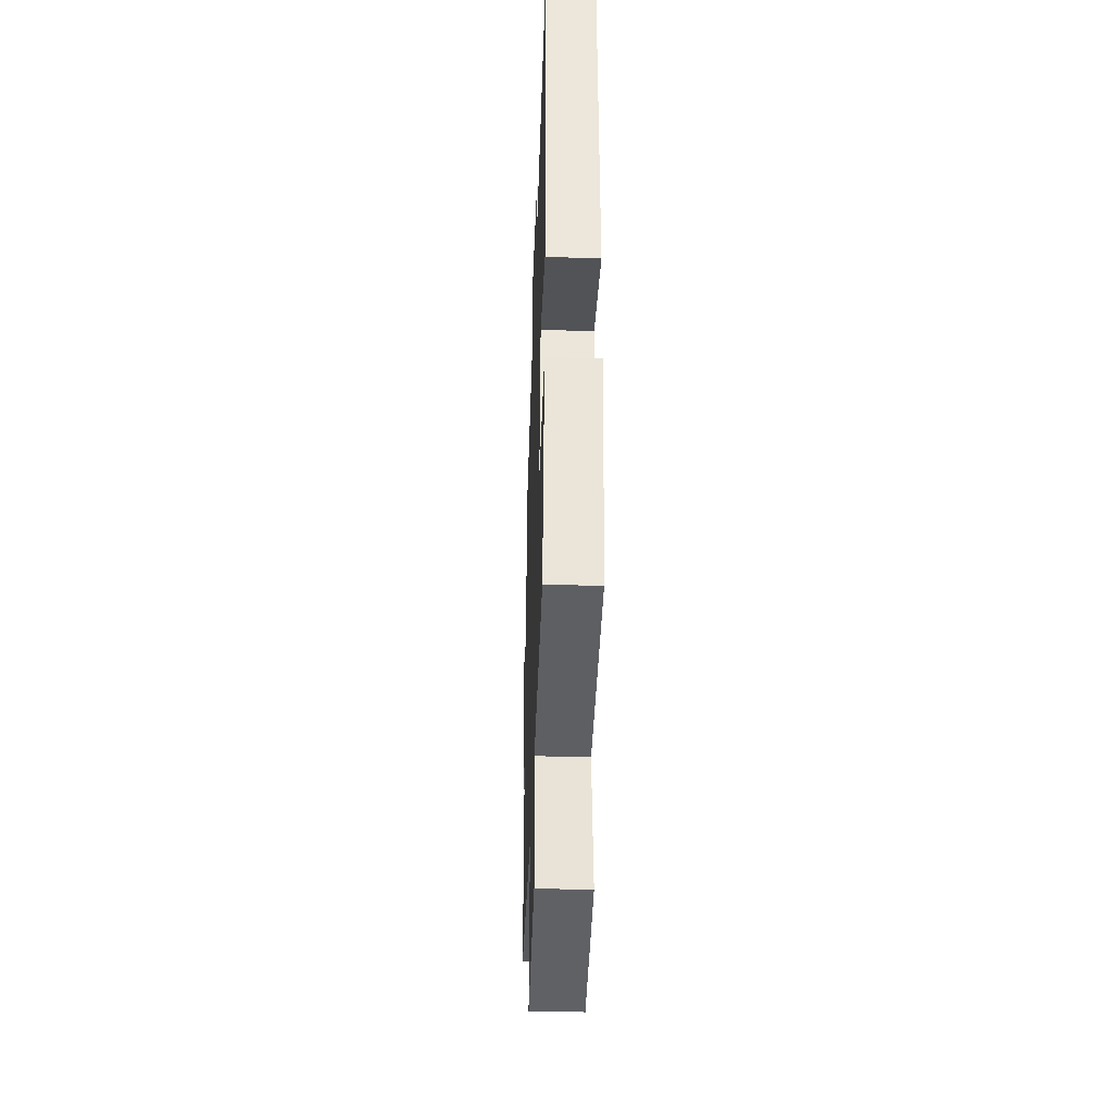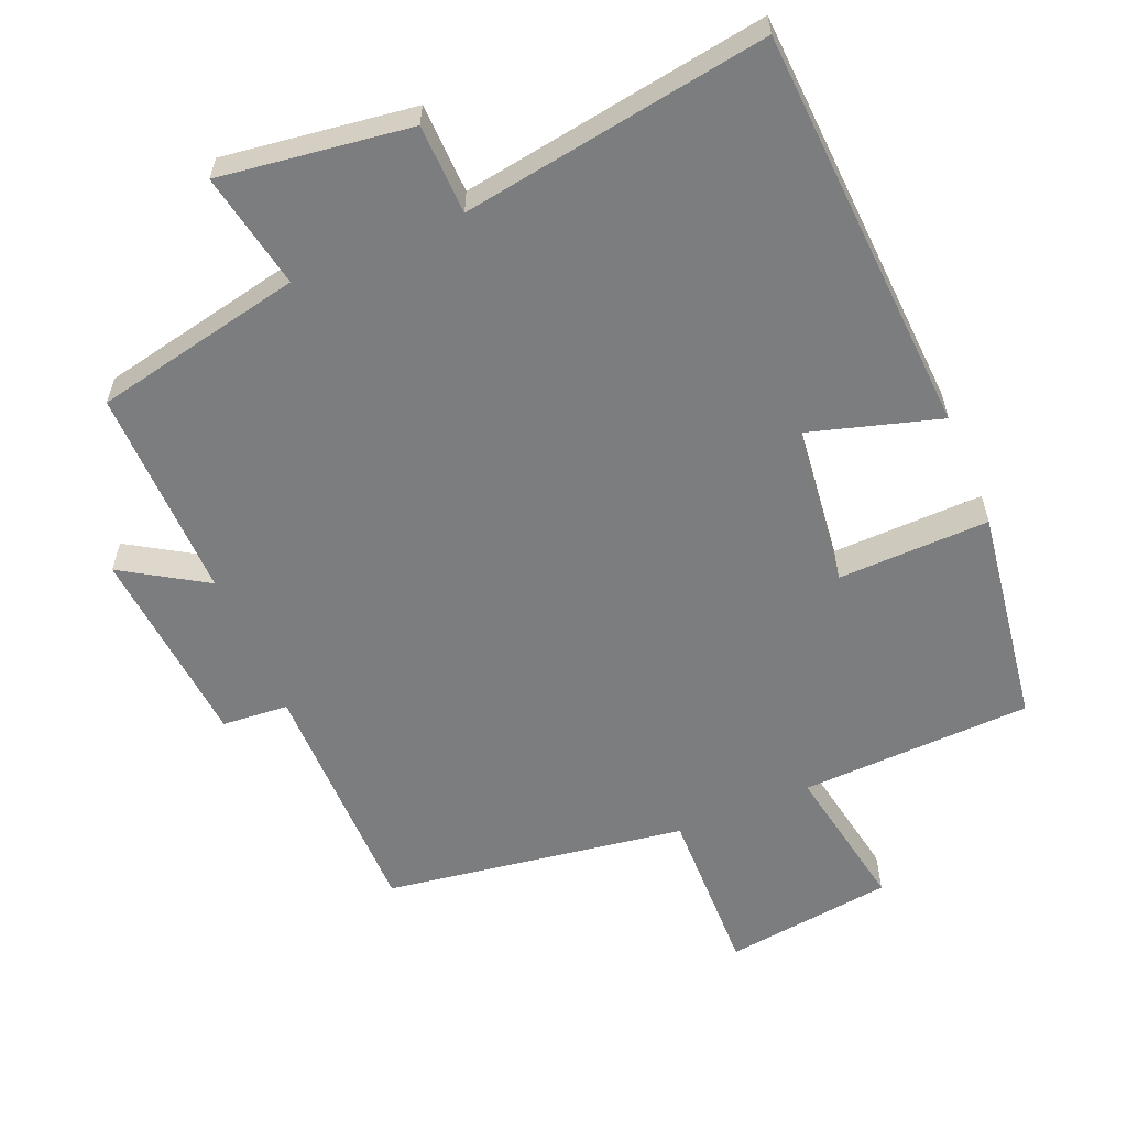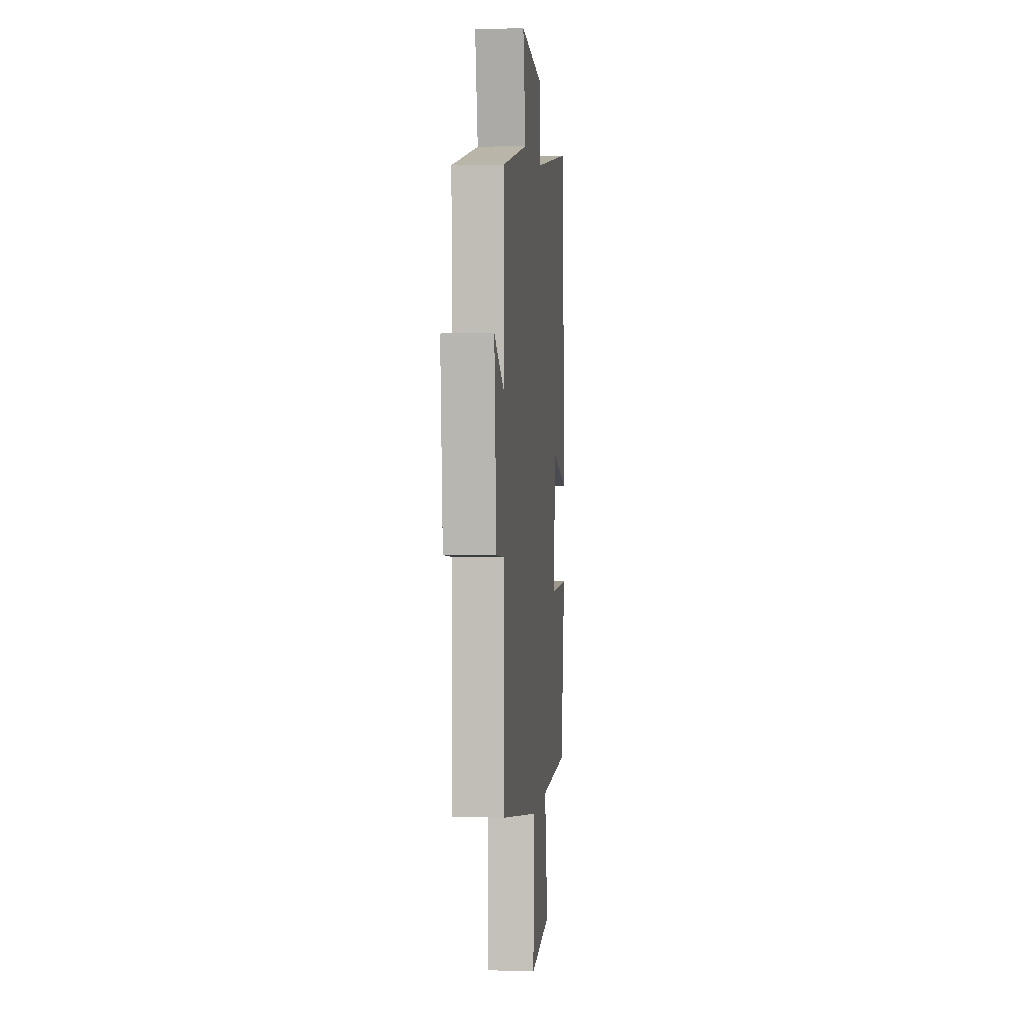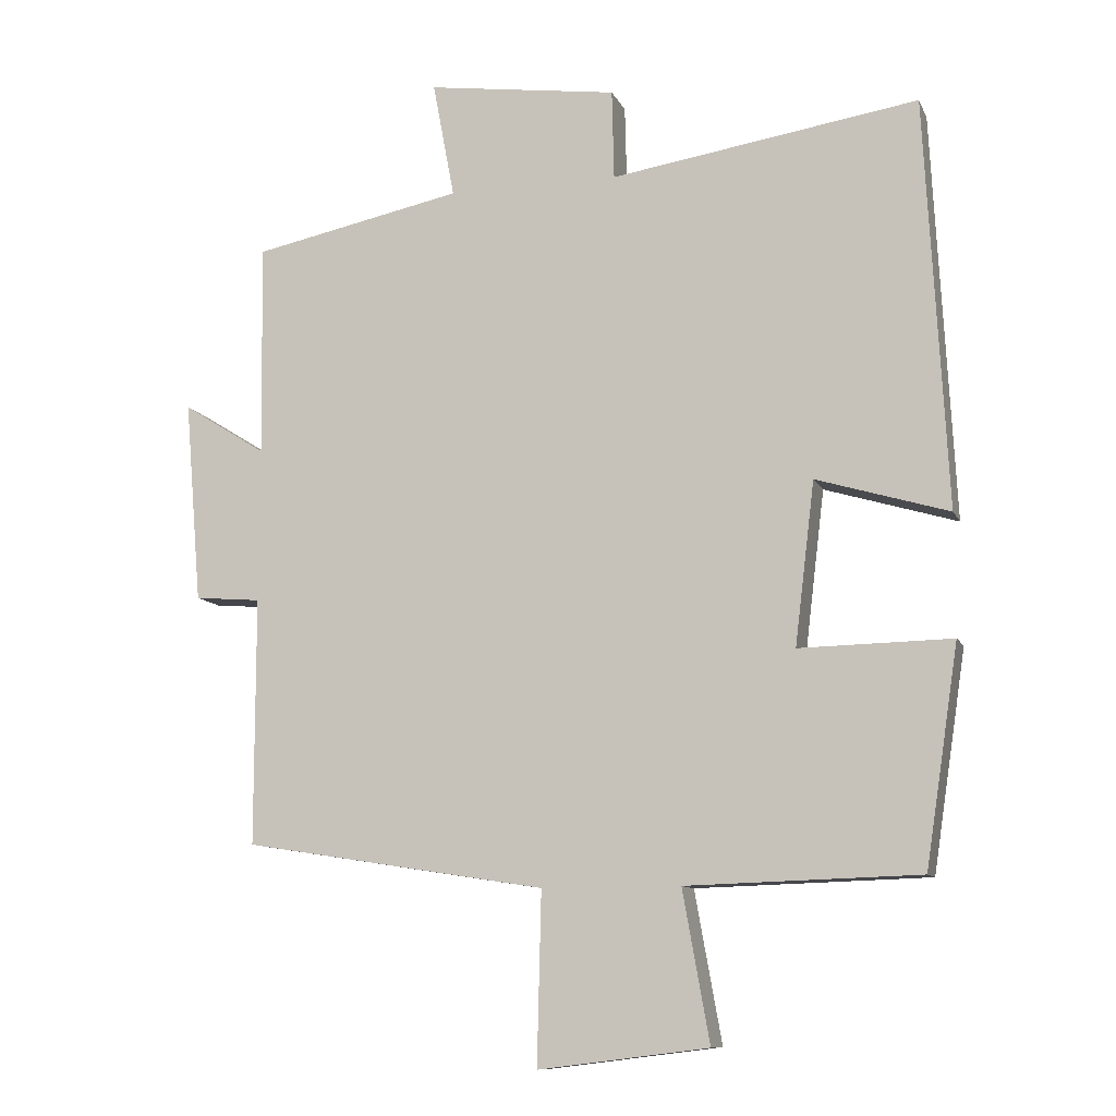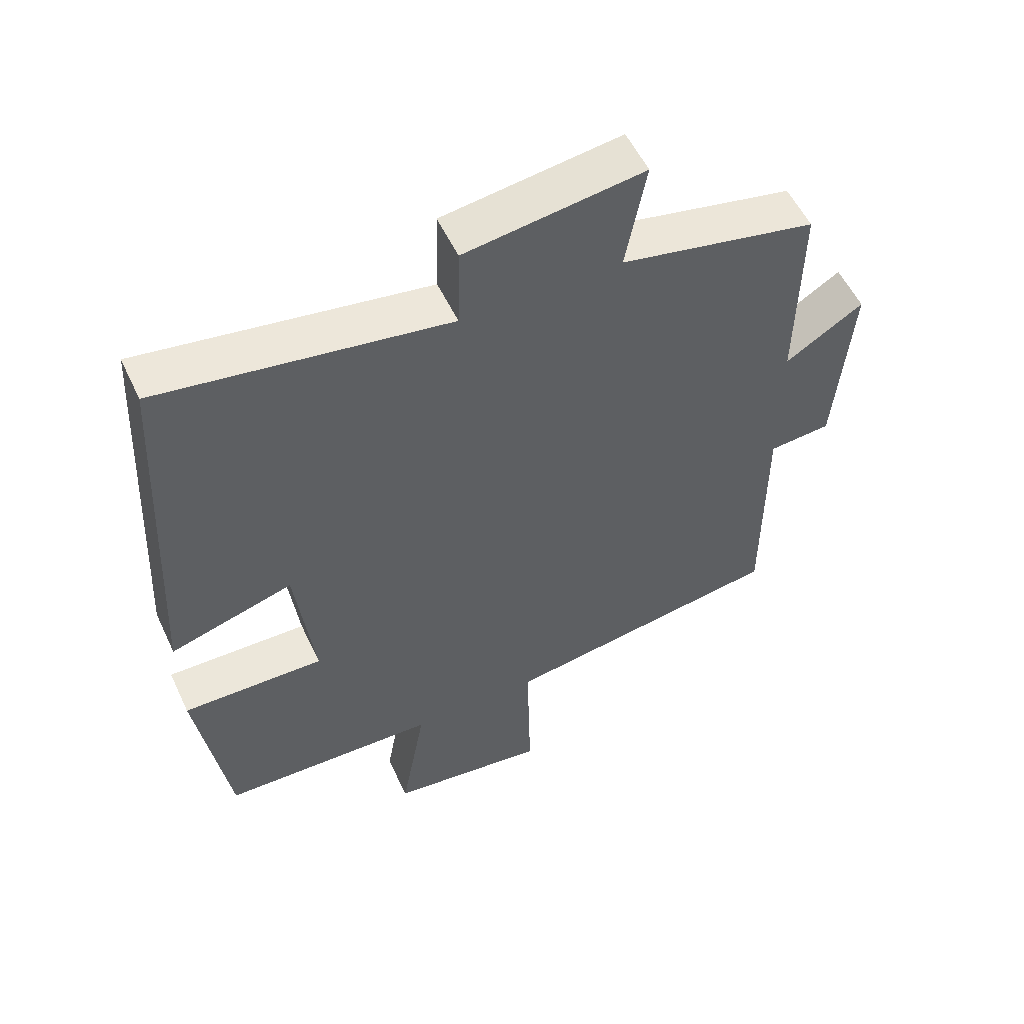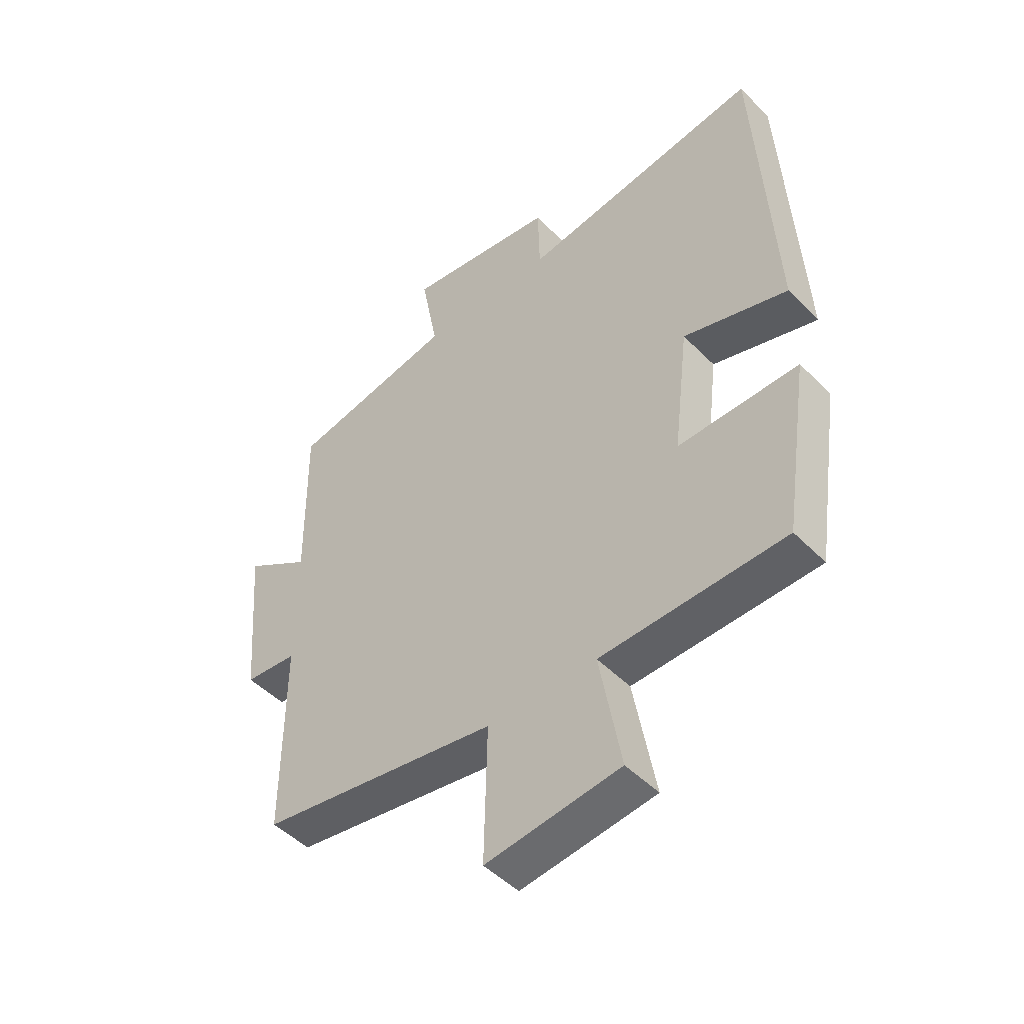
<metadata>
{"format":"obj","ext":"obj","renderer":"f3d","projection":"perspective","resolution":1024,"background":"white","views":[{"elev":-38.8,"azim":88.0,"up":"+Z"},{"elev":-59.0,"azim":23.0,"up":"+Y"},{"elev":2.1,"azim":-84.1,"up":"+Z"},{"elev":-10.4,"azim":16.9,"up":"+Z"},{"elev":54.8,"azim":155.1,"up":"+Z"},{"elev":-48.3,"azim":41.8,"up":"+Z"}]}
</metadata>
<code>
v -0.5 0.07 -0.433
v -0.5 0.07 -0.083
v -0.594 0.07 -0.075
v -0.618 0.07 0.211
v -0.5 0.07 0.137
v -0.504 0.07 0.439
v -0.207 0.07 0.5
v -0.238 0.07 0.665
v 0.032 0.07 0.627
v 0.035 0.07 0.5
v 0.47 0.07 0.567
v 0.5 0.07 -0.012
v 0.313 0.07 0.044
v 0.285 0.07 -0.186
v 0.5 0.07 -0.182
v 0.453 0.07 -0.49
v 0.124 0.07 -0.5
v 0.162 0.07 -0.712
v -0.078 0.07 -0.742
v -0.072 0.07 -0.5
v -0.5 0 -0.433
v -0.5 0 -0.083
v -0.594 0 -0.075
v -0.618 0 0.211
v -0.5 0 0.137
v -0.504 0 0.439
v -0.207 0 0.5
v -0.238 0 0.665
v 0.032 0 0.627
v 0.035 0 0.5
v 0.47 0 0.567
v 0.5 0 -0.012
v 0.313 0 0.044
v 0.285 0 -0.186
v 0.5 0 -0.182
v 0.453 0 -0.49
v 0.124 0 -0.5
v 0.162 0 -0.712
v -0.078 0 -0.742
v -0.072 0 -0.5
f 17 18 19 20
f 17 20 1 2
f 14 15 16 17
f 13 14 17 2
f 10 11 12 13
f 10 13 2 3
f 7 8 9 10
f 5 6 7 10
f 5 10 3
f 3 4 5
f 40 39 38 37
f 22 21 40 37
f 37 36 35 34
f 22 37 34 33
f 33 32 31 30
f 23 22 33 30
f 30 29 28 27
f 30 27 26 25
f 23 30 25
f 25 24 23
f 1 21 22 2
f 2 22 23 3
f 3 23 24 4
f 4 24 25 5
f 5 25 26 6
f 6 26 27 7
f 7 27 28 8
f 8 28 29 9
f 9 29 30 10
f 10 30 31 11
f 11 31 32 12
f 12 32 33 13
f 13 33 34 14
f 14 34 35 15
f 15 35 36 16
f 16 36 37 17
f 17 37 38 18
f 18 38 39 19
f 19 39 40 20
f 20 40 21 1

</code>
